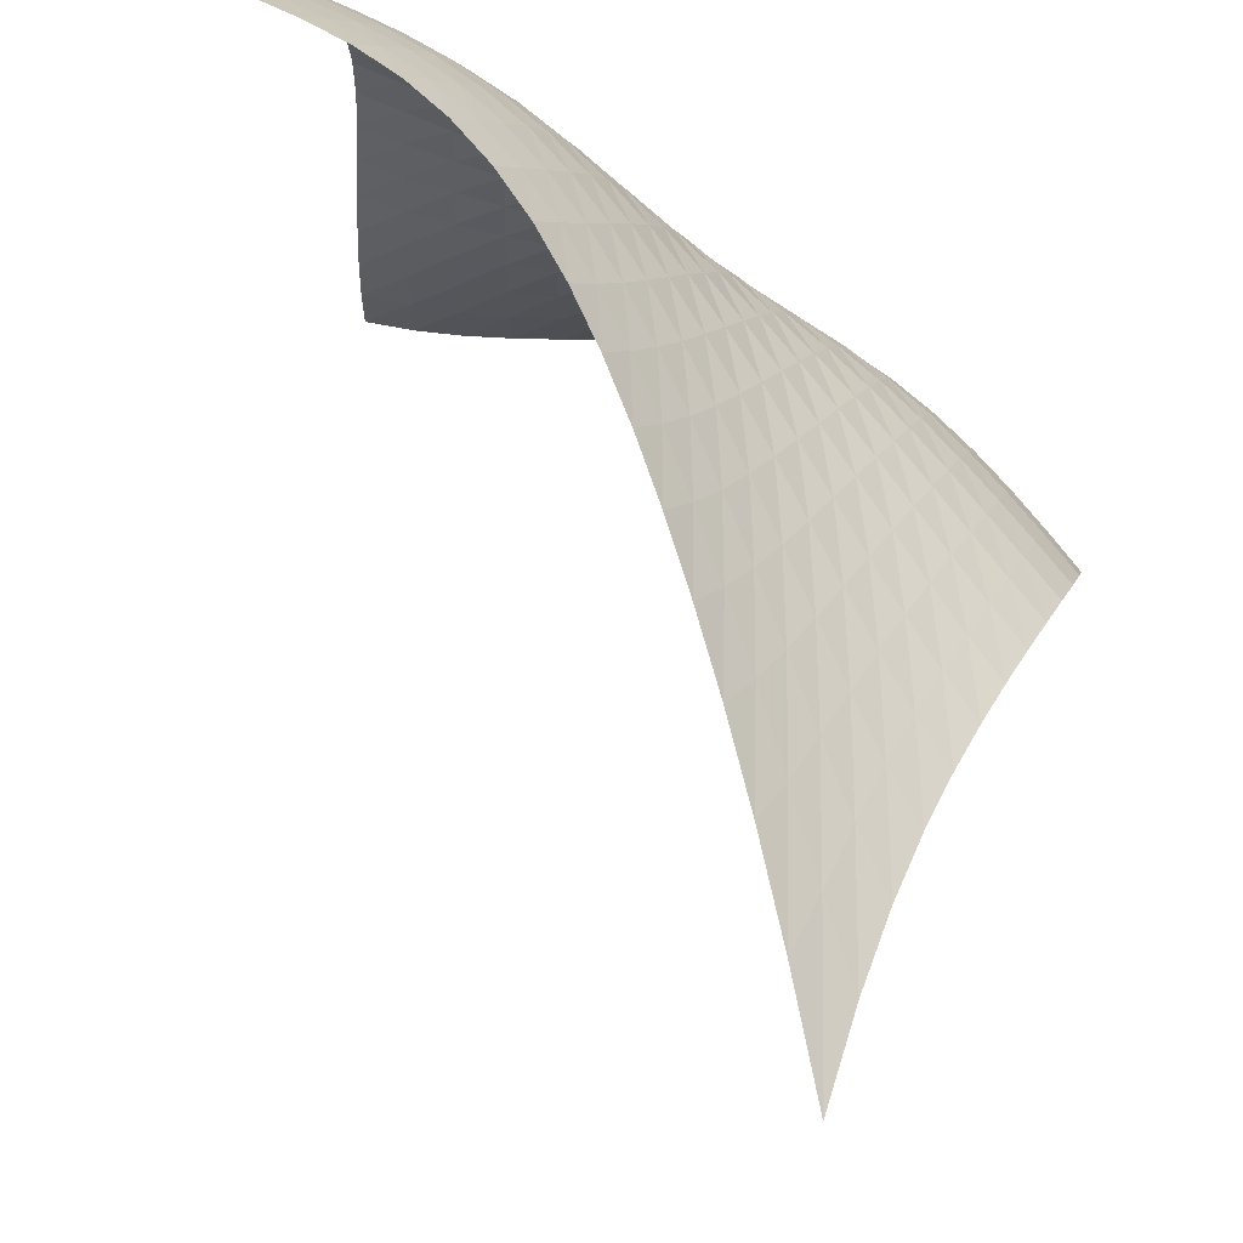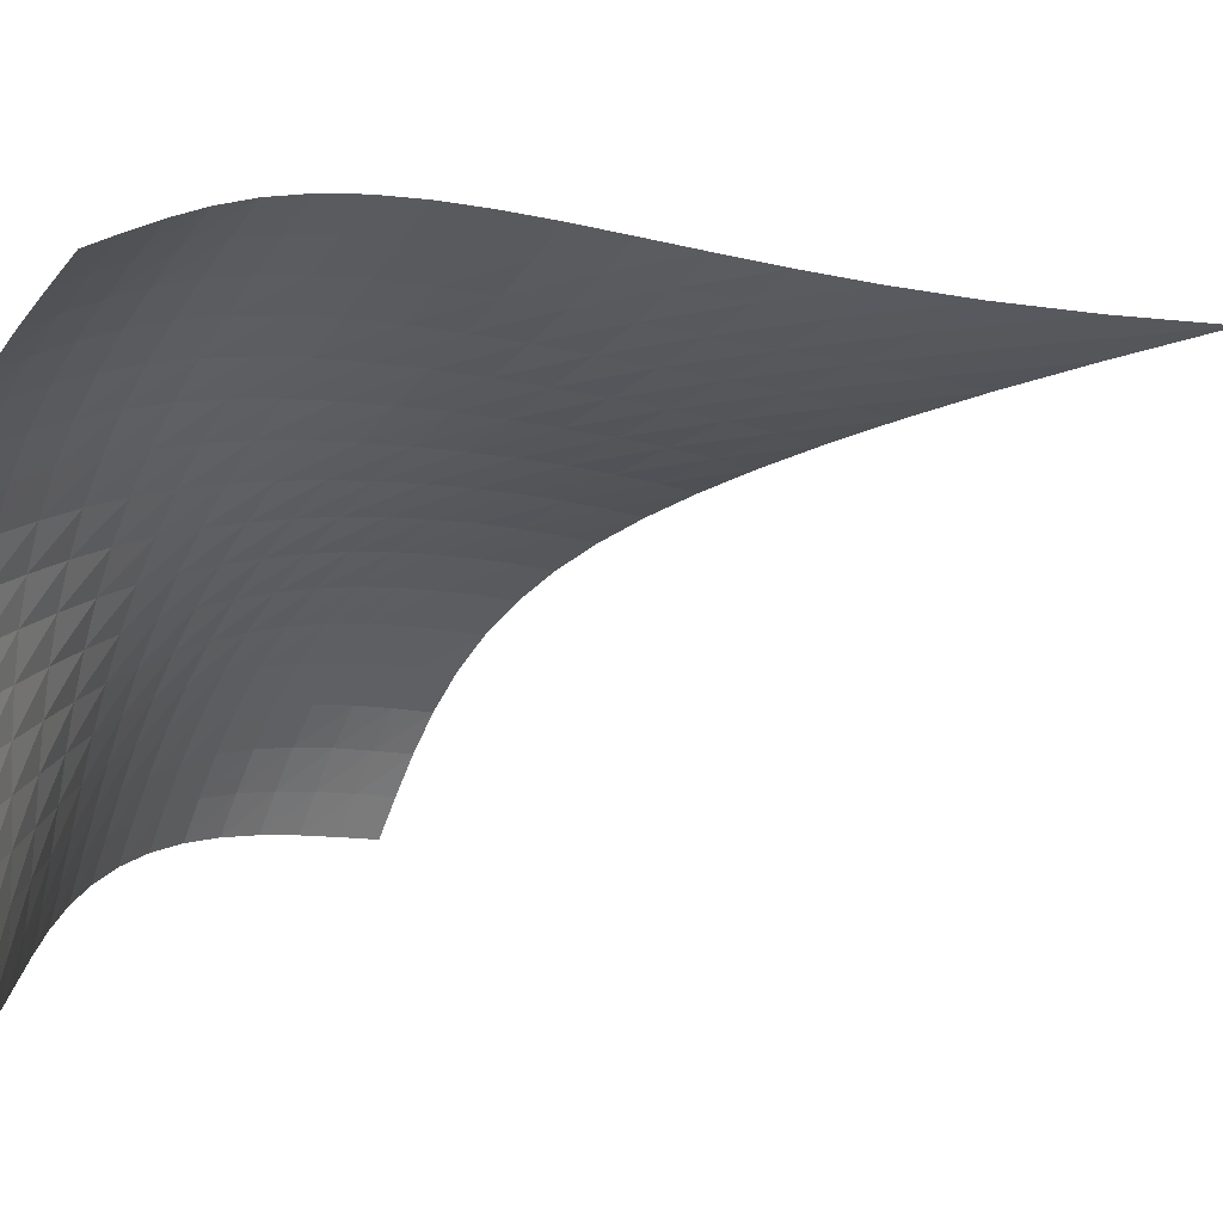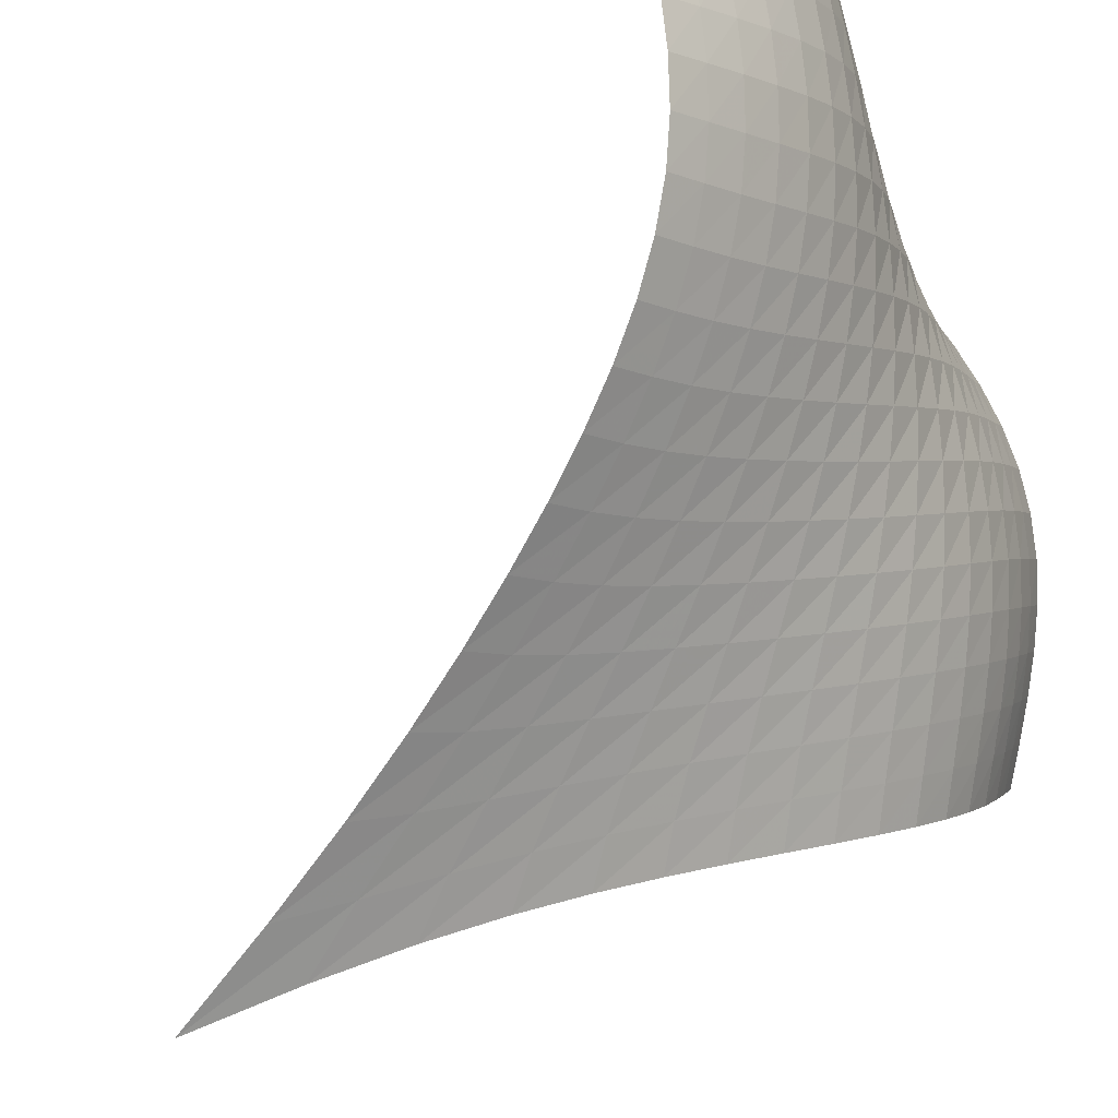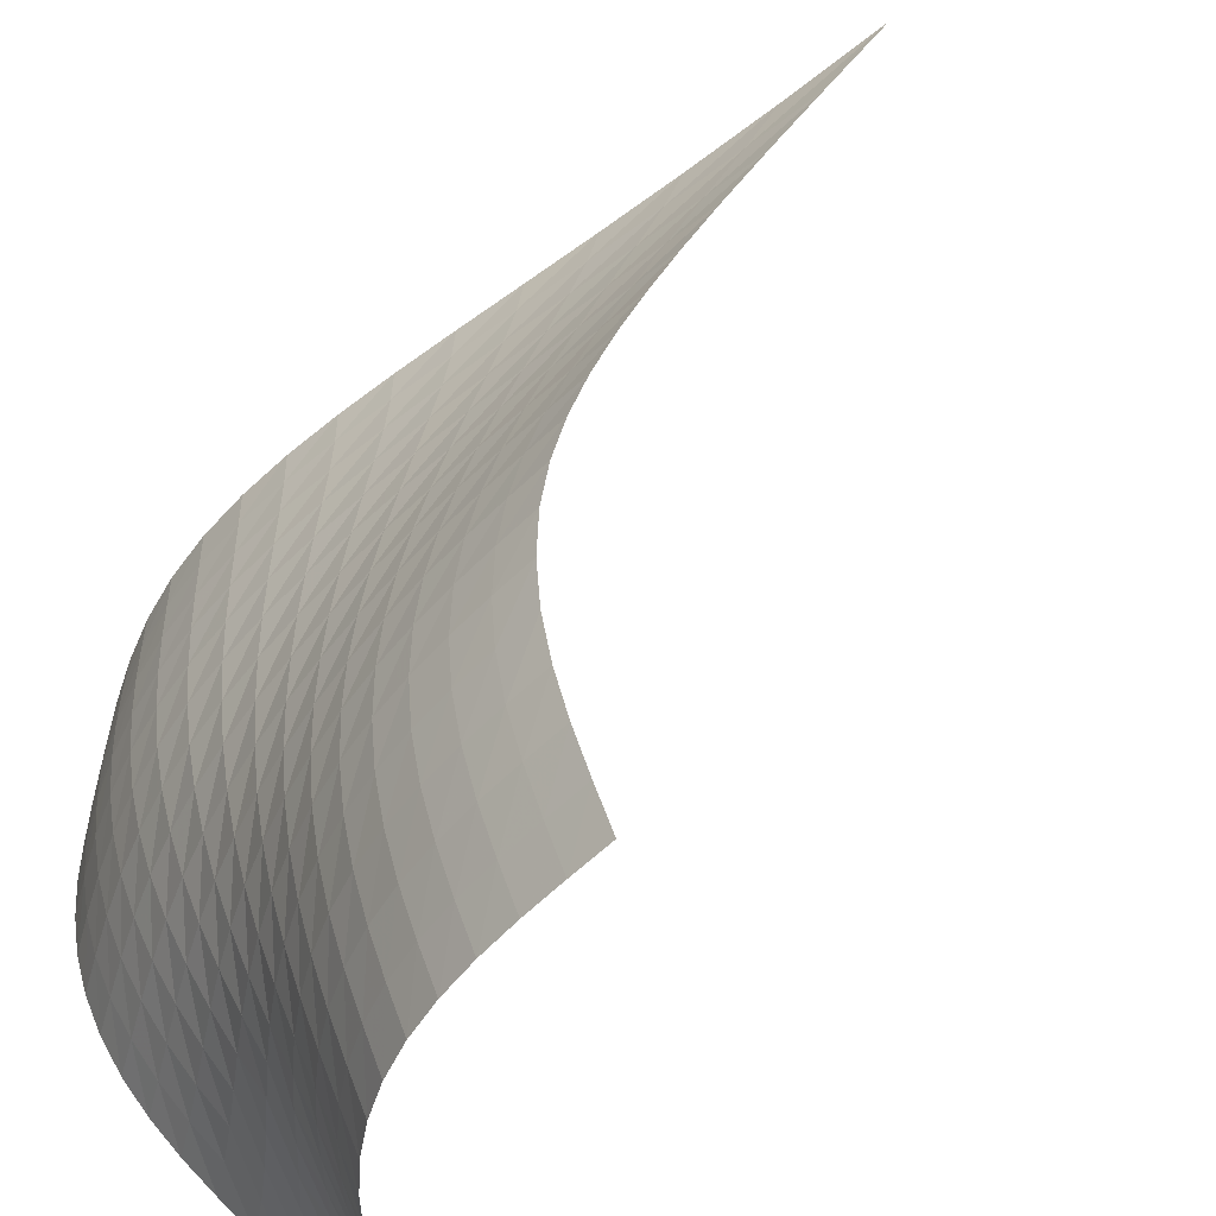
<metadata>
{"format":"obj","ext":"obj","renderer":"f3d","projection":"perspective","resolution":1024,"background":"white","views":[{"elev":59.8,"azim":-171.4,"up":"+Z"},{"elev":18.6,"azim":101.3,"up":"+Z"},{"elev":78.4,"azim":-121.3,"up":"+Z"},{"elev":51.7,"azim":50.4,"up":"+Z"}]}
</metadata>
<code>
v -6.497 -0.02964 6.497
v 3.512 -13.52 9.198
v -9.198 -13.52 -3.512
v 2.574 -16.47 -2.574
v -9.24 -13.24 -2.747
v -9.274 -12.93 -1.987
v -9.287 -12.59 -1.239
v -9.265 -12.18 -0.5132
v -9.196 -11.69 0.1792
v -9.075 -11.11 0.8302
v -8.906 -10.46 1.438
v -8.694 -9.729 2.007
v -8.447 -8.929 2.548
v -8.175 -8.057 3.071
v -7.885 -7.104 3.59
v -7.587 -6.052 4.114
v -7.288 -4.87 4.656
v -6.998 -3.508 5.226
v -6.731 -1.902 5.838
v -5.838 -1.902 6.731
v -5.226 -3.508 6.998
v -4.656 -4.87 7.288
v -4.114 -6.052 7.587
v -3.59 -7.104 7.885
v -3.071 -8.057 8.175
v -2.548 -8.929 8.447
v -2.007 -9.729 8.694
v -1.438 -10.46 8.906
v -0.8302 -11.11 9.075
v -0.1792 -11.69 9.196
v 0.5132 -12.18 9.265
v 1.239 -12.59 9.287
v 1.987 -12.93 9.274
v 2.747 -13.24 9.24
v 3.277 -14.04 8.622
v 3.051 -14.55 8.042
v 2.846 -15.03 7.445
v 2.67 -15.47 6.819
v 2.532 -15.86 6.154
v 2.435 -16.18 5.446
v 2.382 -16.43 4.7
v 2.367 -16.58 3.923
v 2.383 -16.66 3.127
v 2.418 -16.67 2.319
v 2.462 -16.63 1.506
v 2.505 -16.55 0.69
v 2.54 -16.48 -0.1272
v 2.563 -16.42 -0.9453
v 2.574 -16.42 -1.762
v 1.762 -16.42 -2.574
v 0.9453 -16.42 -2.563
v 0.1272 -16.48 -2.54
v -0.69 -16.55 -2.505
v -1.506 -16.63 -2.462
v -2.319 -16.67 -2.418
v -3.127 -16.66 -2.383
v -3.923 -16.58 -2.367
v -4.7 -16.43 -2.382
v -5.446 -16.18 -2.435
v -6.154 -15.86 -2.532
v -6.819 -15.47 -2.67
v -7.445 -15.03 -2.846
v -8.042 -14.55 -3.051
v -8.622 -14.04 -3.277
v -6.129 -3.119 6.129
v -6.413 -4.397 5.54
v -6.704 -5.578 4.976
v -6.999 -6.656 4.431
v -7.291 -7.647 3.899
v -7.575 -8.565 3.37
v -7.842 -9.416 2.836
v -8.086 -10.21 2.286
v -8.298 -10.93 1.708
v -8.47 -11.59 1.094
v -8.595 -12.17 0.437
v -8.671 -12.67 -0.261
v -8.7 -13.09 -0.9925
v -8.693 -13.45 -1.746
v -8.663 -13.76 -2.51
v -5.54 -4.397 6.413
v -5.839 -5.391 5.839
v -6.133 -6.388 5.28
v -6.423 -7.346 4.733
v -6.708 -8.258 4.194
v -6.983 -9.122 3.656
v -7.242 -9.939 3.111
v -7.479 -10.71 2.55
v -7.687 -11.42 1.963
v -7.857 -12.07 1.342
v -7.984 -12.65 0.6792
v -8.065 -13.16 -0.02313
v -8.101 -13.59 -0.7585
v -8.101 -13.95 -1.516
v -8.077 -14.26 -2.283
v -4.976 -5.578 6.704
v -5.28 -6.388 6.133
v -5.572 -7.237 5.572
v -5.857 -8.086 5.02
v -6.132 -8.917 4.472
v -6.396 -9.722 3.923
v -6.643 -10.49 3.365
v -6.87 -11.23 2.792
v -7.069 -11.92 2.194
v -7.233 -12.56 1.564
v -7.357 -13.13 0.8956
v -7.439 -13.63 0.1893
v -7.479 -14.06 -0.5485
v -7.487 -14.43 -1.307
v -7.472 -14.74 -2.076
v -4.431 -6.656 6.999
v -4.733 -7.346 6.423
v -5.02 -8.086 5.857
v -5.295 -8.844 5.295
v -5.558 -9.601 4.734
v -5.807 -10.35 4.17
v -6.04 -11.07 3.597
v -6.252 -11.77 3.009
v -6.437 -12.43 2.398
v -6.591 -13.04 1.756
v -6.707 -13.59 1.08
v -6.785 -14.09 0.3692
v -6.828 -14.51 -0.3709
v -6.841 -14.87 -1.131
v -6.835 -15.19 -1.9
v -3.899 -7.647 7.291
v -4.194 -8.258 6.708
v -4.472 -8.917 6.132
v -4.734 -9.601 5.558
v -4.982 -10.29 4.982
v -5.214 -10.98 4.4
v -5.428 -11.65 3.808
v -5.621 -12.3 3.201
v -5.788 -12.92 2.572
v -5.926 -13.5 1.916
v -6.03 -14.03 1.23
v -6.101 -14.5 0.512
v -6.141 -14.91 -0.2314
v -6.157 -15.27 -0.9925
v -6.159 -15.58 -1.762
v -3.37 -8.565 7.575
v -3.656 -9.122 6.983
v -3.923 -9.722 6.396
v -4.17 -10.35 5.807
v -4.4 -10.98 5.214
v -4.612 -11.61 4.612
v -4.804 -12.23 3.997
v -4.974 -12.83 3.368
v -5.12 -13.4 2.718
v -5.237 -13.94 2.044
v -5.325 -14.43 1.343
v -5.385 -14.87 0.6163
v -5.419 -15.26 -0.1325
v -5.436 -15.6 -0.8959
v -5.443 -15.9 -1.666
v -2.836 -9.416 7.842
v -3.111 -9.939 7.242
v -3.365 -10.49 6.643
v -3.597 -11.07 6.04
v -3.808 -11.65 5.428
v -3.997 -12.23 4.804
v -4.165 -12.79 4.165
v -4.31 -13.34 3.51
v -4.431 -13.86 2.836
v -4.526 -14.35 2.141
v -4.596 -14.79 1.423
v -4.641 -15.19 0.6839
v -4.667 -15.55 -0.07256
v -4.681 -15.86 -0.8401
v -4.69 -16.15 -1.612
v -2.286 -10.21 8.086
v -2.55 -10.71 7.479
v -2.792 -11.23 6.87
v -3.009 -11.77 6.252
v -3.201 -12.3 5.621
v -3.368 -12.83 4.974
v -3.51 -13.34 4.31
v -3.628 -13.83 3.628
v -3.723 -14.29 2.929
v -3.795 -14.71 2.21
v -3.845 -15.1 1.473
v -3.875 -15.45 0.72
v -3.892 -15.77 -0.04623
v -3.901 -16.05 -0.8199
v -3.91 -16.32 -1.595
v -1.708 -10.93 8.298
v -1.963 -11.42 7.687
v -2.194 -11.92 7.069
v -2.398 -12.43 6.437
v -2.572 -12.92 5.788
v -2.718 -13.4 5.12
v -2.836 -13.86 4.431
v -2.929 -14.29 3.723
v -2.998 -14.68 2.998
v -3.047 -15.05 2.257
v -3.077 -15.37 1.5
v -3.094 -15.66 0.7319
v -3.101 -15.93 -0.0453
v -3.105 -16.17 -0.8266
v -3.113 -16.41 -1.607
v -1.094 -11.59 8.47
v -1.342 -12.07 7.857
v -1.564 -12.56 7.233
v -1.756 -13.04 6.591
v -1.916 -13.5 5.926
v -2.044 -13.94 5.237
v -2.141 -14.35 4.526
v -2.21 -14.71 3.795
v -2.257 -15.05 3.047
v -2.284 -15.34 2.284
v -2.298 -15.6 1.51
v -2.301 -15.82 0.7276
v -2.301 -16.03 -0.06053
v -2.301 -16.24 -0.8501
v -2.306 -16.44 -1.637
v -0.437 -12.17 8.595
v -0.6792 -12.65 7.984
v -0.8956 -13.13 7.357
v -1.08 -13.59 6.707
v -1.23 -14.03 6.03
v -1.343 -14.43 5.325
v -1.423 -14.79 4.596
v -1.473 -15.1 3.845
v -1.5 -15.37 3.077
v -1.51 -15.6 2.298
v -1.509 -15.79 1.509
v -1.502 -15.95 0.7145
v -1.495 -16.1 -0.08319
v -1.491 -16.26 -0.8808
v -1.495 -16.43 -1.675
v 0.261 -12.67 8.671
v 0.02313 -13.16 8.065
v -0.1893 -13.63 7.439
v -0.3692 -14.09 6.785
v -0.512 -14.5 6.101
v -0.6163 -14.87 5.385
v -0.6839 -15.19 4.641
v -0.72 -15.45 3.875
v -0.7319 -15.66 3.094
v -0.7276 -15.82 2.301
v -0.7145 -15.95 1.502
v -0.6991 -16.05 0.6991
v -0.6863 -16.15 -0.1061
v -0.6797 -16.25 -0.9105
v -0.681 -16.39 -1.711
v 0.9925 -13.09 8.7
v 0.7585 -13.59 8.101
v 0.5485 -14.06 7.479
v 0.3709 -14.51 6.828
v 0.2314 -14.91 6.141
v 0.1325 -15.26 5.419
v 0.07256 -15.55 4.667
v 0.04623 -15.77 3.892
v 0.0453 -15.93 3.101
v 0.06053 -16.03 2.301
v 0.08319 -16.1 1.495
v 0.1061 -16.15 0.6863
v 0.1238 -16.19 -0.1238
v 0.1335 -16.25 -0.9335
v 0.1341 -16.34 -1.74
v 1.746 -13.45 8.693
v 1.516 -13.95 8.101
v 1.307 -14.43 7.487
v 1.131 -14.87 6.841
v 0.9925 -15.27 6.157
v 0.8959 -15.6 5.436
v 0.8401 -15.86 4.681
v 0.8199 -16.05 3.901
v 0.8266 -16.17 3.105
v 0.8501 -16.24 2.301
v 0.8808 -16.26 1.491
v 0.9105 -16.25 0.6797
v 0.9335 -16.25 -0.1335
v 0.9468 -16.26 -0.9468
v 0.9499 -16.32 -1.758
v 2.51 -13.76 8.663
v 2.283 -14.26 8.077
v 2.076 -14.74 7.472
v 1.9 -15.19 6.835
v 1.762 -15.58 6.159
v 1.666 -15.9 5.443
v 1.612 -16.15 4.69
v 1.595 -16.32 3.91
v 1.607 -16.41 3.113
v 1.637 -16.44 2.306
v 1.675 -16.43 1.495
v 1.711 -16.39 0.681
v 1.74 -16.34 -0.1341
v 1.758 -16.32 -0.9499
v 1.764 -16.34 -1.764
f 289 49 4
f 289 4 50
f 5 79 64
f 5 64 3
f 79 94 63
f 79 63 64
f 94 109 62
f 94 62 63
f 109 124 61
f 109 61 62
f 124 139 60
f 124 60 61
f 139 154 59
f 139 59 60
f 154 169 58
f 154 58 59
f 169 184 57
f 169 57 58
f 184 199 56
f 184 56 57
f 199 214 55
f 199 55 56
f 214 229 54
f 214 54 55
f 229 244 53
f 229 53 54
f 244 259 52
f 244 52 53
f 259 274 51
f 259 51 52
f 274 289 50
f 274 50 51
f 1 20 65
f 1 65 19
f 19 65 66
f 19 66 18
f 18 66 67
f 18 67 17
f 17 67 68
f 17 68 16
f 16 68 69
f 16 69 15
f 15 69 70
f 15 70 14
f 14 70 71
f 14 71 13
f 13 71 72
f 13 72 12
f 12 72 73
f 12 73 11
f 11 73 74
f 11 74 10
f 10 74 75
f 10 75 9
f 9 75 76
f 9 76 8
f 8 76 77
f 8 77 7
f 7 77 78
f 7 78 6
f 6 78 79
f 6 79 5
f 20 21 80
f 20 80 65
f 65 80 81
f 65 81 66
f 66 81 82
f 66 82 67
f 67 82 83
f 67 83 68
f 68 83 84
f 68 84 69
f 69 84 85
f 69 85 70
f 70 85 86
f 70 86 71
f 71 86 87
f 71 87 72
f 72 87 88
f 72 88 73
f 73 88 89
f 73 89 74
f 74 89 90
f 74 90 75
f 75 90 91
f 75 91 76
f 76 91 92
f 76 92 77
f 77 92 93
f 77 93 78
f 78 93 94
f 78 94 79
f 21 22 95
f 21 95 80
f 80 95 96
f 80 96 81
f 81 96 97
f 81 97 82
f 82 97 98
f 82 98 83
f 83 98 99
f 83 99 84
f 84 99 100
f 84 100 85
f 85 100 101
f 85 101 86
f 86 101 102
f 86 102 87
f 87 102 103
f 87 103 88
f 88 103 104
f 88 104 89
f 89 104 105
f 89 105 90
f 90 105 106
f 90 106 91
f 91 106 107
f 91 107 92
f 92 107 108
f 92 108 93
f 93 108 109
f 93 109 94
f 22 23 110
f 22 110 95
f 95 110 111
f 95 111 96
f 96 111 112
f 96 112 97
f 97 112 113
f 97 113 98
f 98 113 114
f 98 114 99
f 99 114 115
f 99 115 100
f 100 115 116
f 100 116 101
f 101 116 117
f 101 117 102
f 102 117 118
f 102 118 103
f 103 118 119
f 103 119 104
f 104 119 120
f 104 120 105
f 105 120 121
f 105 121 106
f 106 121 122
f 106 122 107
f 107 122 123
f 107 123 108
f 108 123 124
f 108 124 109
f 23 24 125
f 23 125 110
f 110 125 126
f 110 126 111
f 111 126 127
f 111 127 112
f 112 127 128
f 112 128 113
f 113 128 129
f 113 129 114
f 114 129 130
f 114 130 115
f 115 130 131
f 115 131 116
f 116 131 132
f 116 132 117
f 117 132 133
f 117 133 118
f 118 133 134
f 118 134 119
f 119 134 135
f 119 135 120
f 120 135 136
f 120 136 121
f 121 136 137
f 121 137 122
f 122 137 138
f 122 138 123
f 123 138 139
f 123 139 124
f 24 25 140
f 24 140 125
f 125 140 141
f 125 141 126
f 126 141 142
f 126 142 127
f 127 142 143
f 127 143 128
f 128 143 144
f 128 144 129
f 129 144 145
f 129 145 130
f 130 145 146
f 130 146 131
f 131 146 147
f 131 147 132
f 132 147 148
f 132 148 133
f 133 148 149
f 133 149 134
f 134 149 150
f 134 150 135
f 135 150 151
f 135 151 136
f 136 151 152
f 136 152 137
f 137 152 153
f 137 153 138
f 138 153 154
f 138 154 139
f 25 26 155
f 25 155 140
f 140 155 156
f 140 156 141
f 141 156 157
f 141 157 142
f 142 157 158
f 142 158 143
f 143 158 159
f 143 159 144
f 144 159 160
f 144 160 145
f 145 160 161
f 145 161 146
f 146 161 162
f 146 162 147
f 147 162 163
f 147 163 148
f 148 163 164
f 148 164 149
f 149 164 165
f 149 165 150
f 150 165 166
f 150 166 151
f 151 166 167
f 151 167 152
f 152 167 168
f 152 168 153
f 153 168 169
f 153 169 154
f 26 27 170
f 26 170 155
f 155 170 171
f 155 171 156
f 156 171 172
f 156 172 157
f 157 172 173
f 157 173 158
f 158 173 174
f 158 174 159
f 159 174 175
f 159 175 160
f 160 175 176
f 160 176 161
f 161 176 177
f 161 177 162
f 162 177 178
f 162 178 163
f 163 178 179
f 163 179 164
f 164 179 180
f 164 180 165
f 165 180 181
f 165 181 166
f 166 181 182
f 166 182 167
f 167 182 183
f 167 183 168
f 168 183 184
f 168 184 169
f 27 28 185
f 27 185 170
f 170 185 186
f 170 186 171
f 171 186 187
f 171 187 172
f 172 187 188
f 172 188 173
f 173 188 189
f 173 189 174
f 174 189 190
f 174 190 175
f 175 190 191
f 175 191 176
f 176 191 192
f 176 192 177
f 177 192 193
f 177 193 178
f 178 193 194
f 178 194 179
f 179 194 195
f 179 195 180
f 180 195 196
f 180 196 181
f 181 196 197
f 181 197 182
f 182 197 198
f 182 198 183
f 183 198 199
f 183 199 184
f 28 29 200
f 28 200 185
f 185 200 201
f 185 201 186
f 186 201 202
f 186 202 187
f 187 202 203
f 187 203 188
f 188 203 204
f 188 204 189
f 189 204 205
f 189 205 190
f 190 205 206
f 190 206 191
f 191 206 207
f 191 207 192
f 192 207 208
f 192 208 193
f 193 208 209
f 193 209 194
f 194 209 210
f 194 210 195
f 195 210 211
f 195 211 196
f 196 211 212
f 196 212 197
f 197 212 213
f 197 213 198
f 198 213 214
f 198 214 199
f 29 30 215
f 29 215 200
f 200 215 216
f 200 216 201
f 201 216 217
f 201 217 202
f 202 217 218
f 202 218 203
f 203 218 219
f 203 219 204
f 204 219 220
f 204 220 205
f 205 220 221
f 205 221 206
f 206 221 222
f 206 222 207
f 207 222 223
f 207 223 208
f 208 223 224
f 208 224 209
f 209 224 225
f 209 225 210
f 210 225 226
f 210 226 211
f 211 226 227
f 211 227 212
f 212 227 228
f 212 228 213
f 213 228 229
f 213 229 214
f 30 31 230
f 30 230 215
f 215 230 231
f 215 231 216
f 216 231 232
f 216 232 217
f 217 232 233
f 217 233 218
f 218 233 234
f 218 234 219
f 219 234 235
f 219 235 220
f 220 235 236
f 220 236 221
f 221 236 237
f 221 237 222
f 222 237 238
f 222 238 223
f 223 238 239
f 223 239 224
f 224 239 240
f 224 240 225
f 225 240 241
f 225 241 226
f 226 241 242
f 226 242 227
f 227 242 243
f 227 243 228
f 228 243 244
f 228 244 229
f 31 32 245
f 31 245 230
f 230 245 246
f 230 246 231
f 231 246 247
f 231 247 232
f 232 247 248
f 232 248 233
f 233 248 249
f 233 249 234
f 234 249 250
f 234 250 235
f 235 250 251
f 235 251 236
f 236 251 252
f 236 252 237
f 237 252 253
f 237 253 238
f 238 253 254
f 238 254 239
f 239 254 255
f 239 255 240
f 240 255 256
f 240 256 241
f 241 256 257
f 241 257 242
f 242 257 258
f 242 258 243
f 243 258 259
f 243 259 244
f 32 33 260
f 32 260 245
f 245 260 261
f 245 261 246
f 246 261 262
f 246 262 247
f 247 262 263
f 247 263 248
f 248 263 264
f 248 264 249
f 249 264 265
f 249 265 250
f 250 265 266
f 250 266 251
f 251 266 267
f 251 267 252
f 252 267 268
f 252 268 253
f 253 268 269
f 253 269 254
f 254 269 270
f 254 270 255
f 255 270 271
f 255 271 256
f 256 271 272
f 256 272 257
f 257 272 273
f 257 273 258
f 258 273 274
f 258 274 259
f 33 34 275
f 33 275 260
f 260 275 276
f 260 276 261
f 261 276 277
f 261 277 262
f 262 277 278
f 262 278 263
f 263 278 279
f 263 279 264
f 264 279 280
f 264 280 265
f 265 280 281
f 265 281 266
f 266 281 282
f 266 282 267
f 267 282 283
f 267 283 268
f 268 283 284
f 268 284 269
f 269 284 285
f 269 285 270
f 270 285 286
f 270 286 271
f 271 286 287
f 271 287 272
f 272 287 288
f 272 288 273
f 273 288 289
f 273 289 274
f 34 2 35
f 34 35 275
f 275 35 36
f 275 36 276
f 276 36 37
f 276 37 277
f 277 37 38
f 277 38 278
f 278 38 39
f 278 39 279
f 279 39 40
f 279 40 280
f 280 40 41
f 280 41 281
f 281 41 42
f 281 42 282
f 282 42 43
f 282 43 283
f 283 43 44
f 283 44 284
f 284 44 45
f 284 45 285
f 285 45 46
f 285 46 286
f 286 46 47
f 286 47 287
f 287 47 48
f 287 48 288
f 288 48 49
f 288 49 289

</code>
